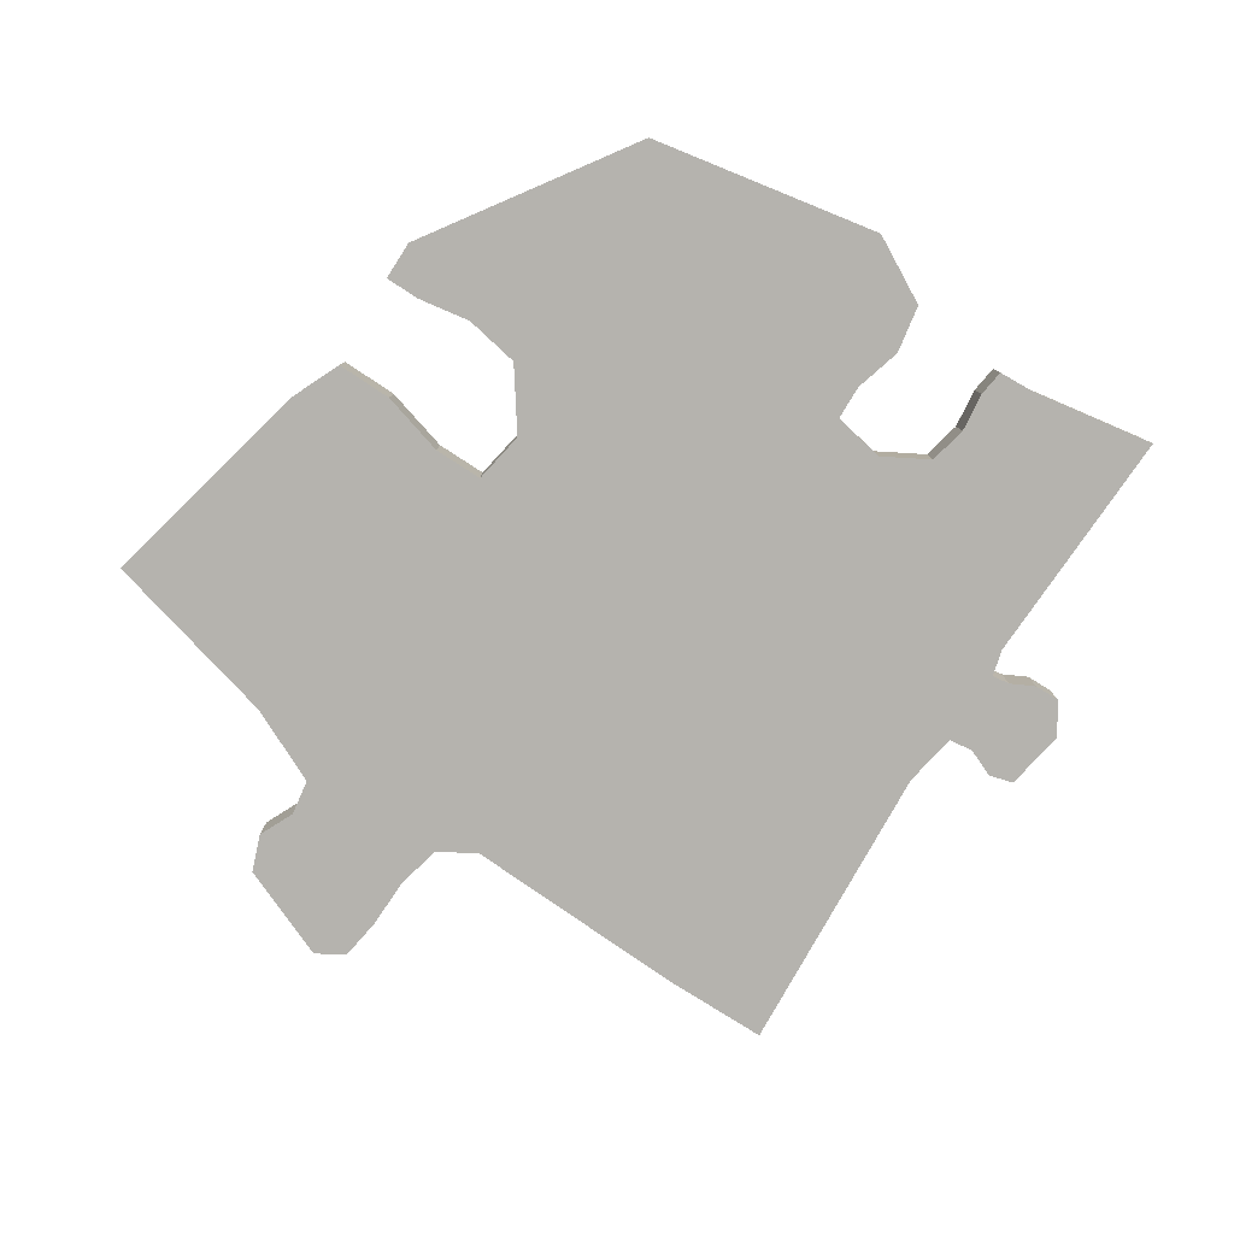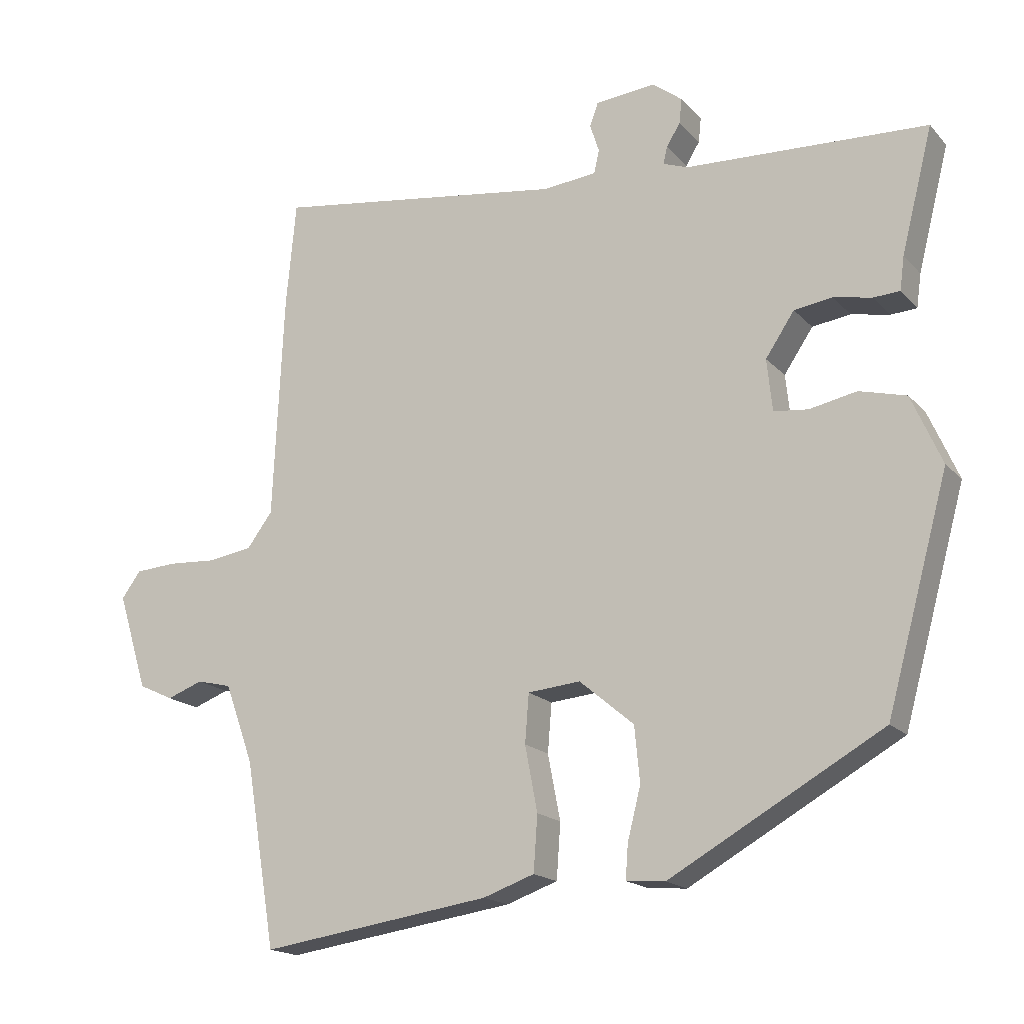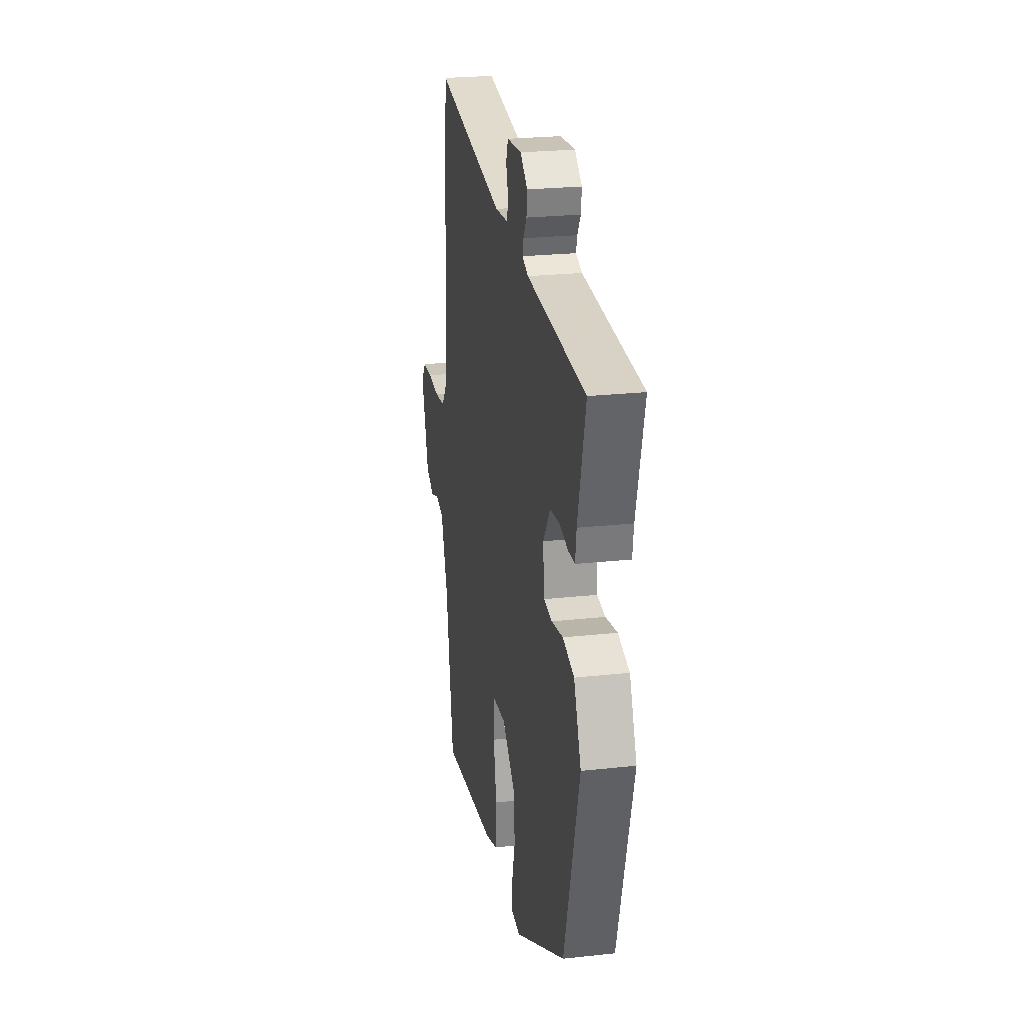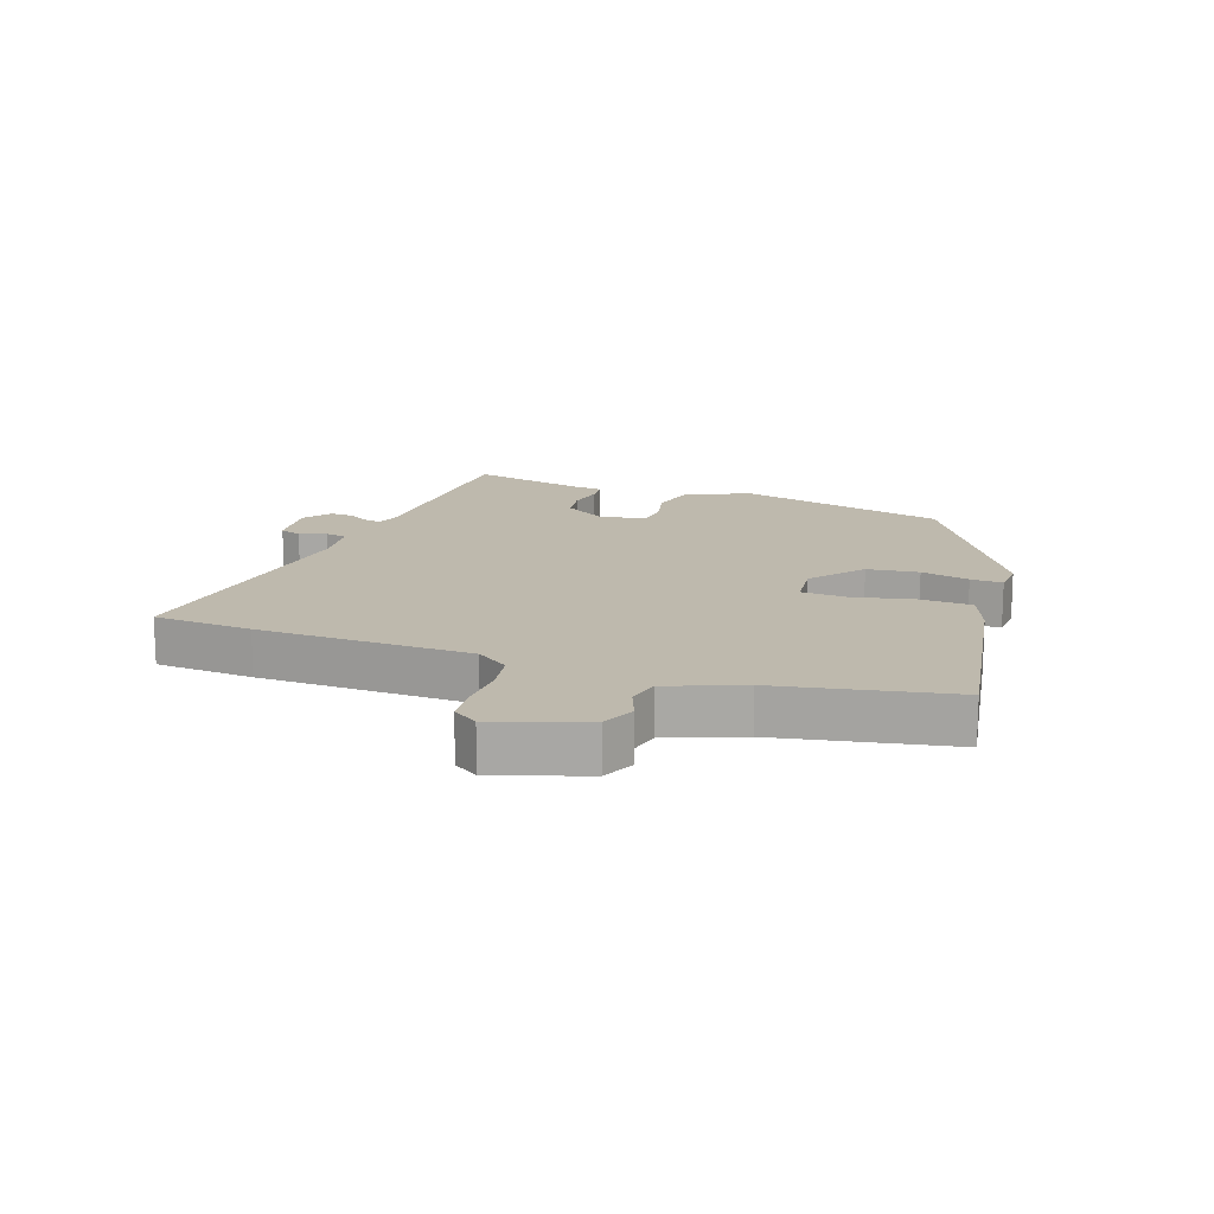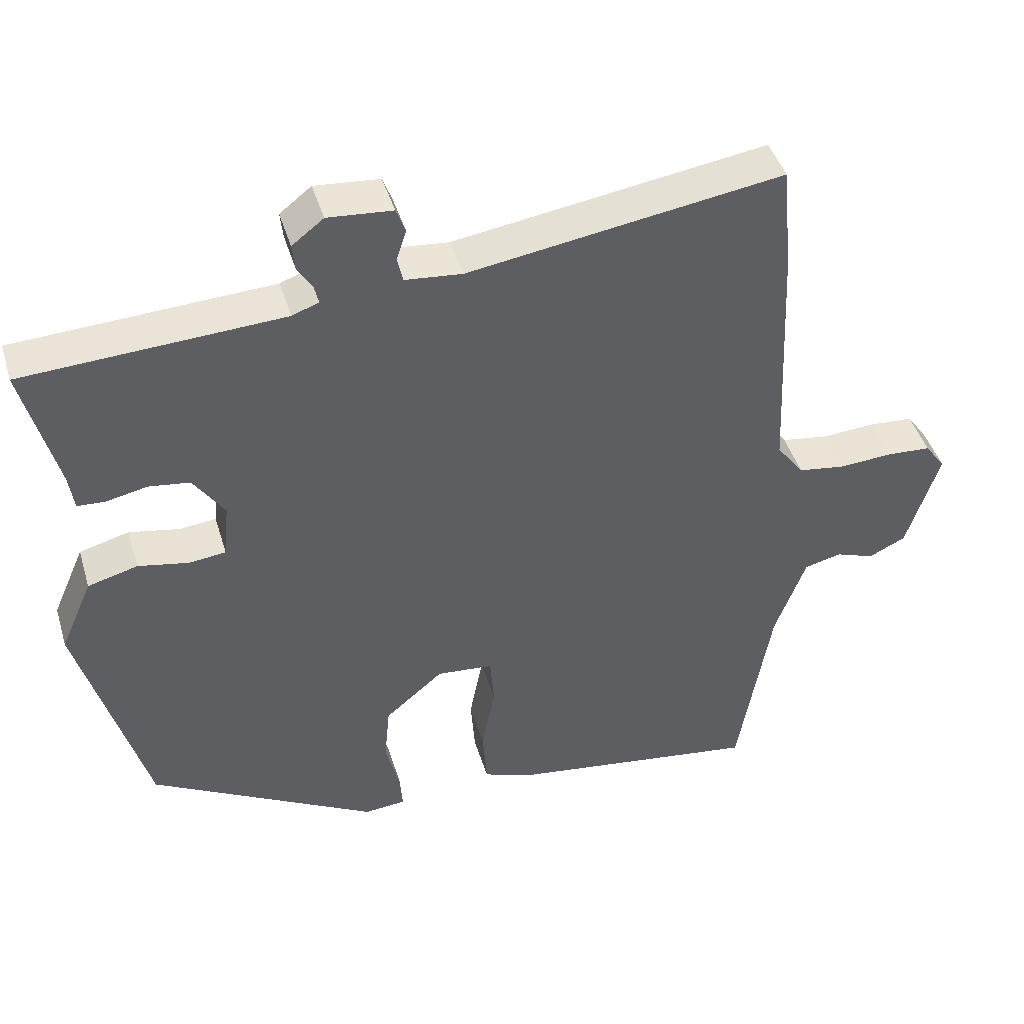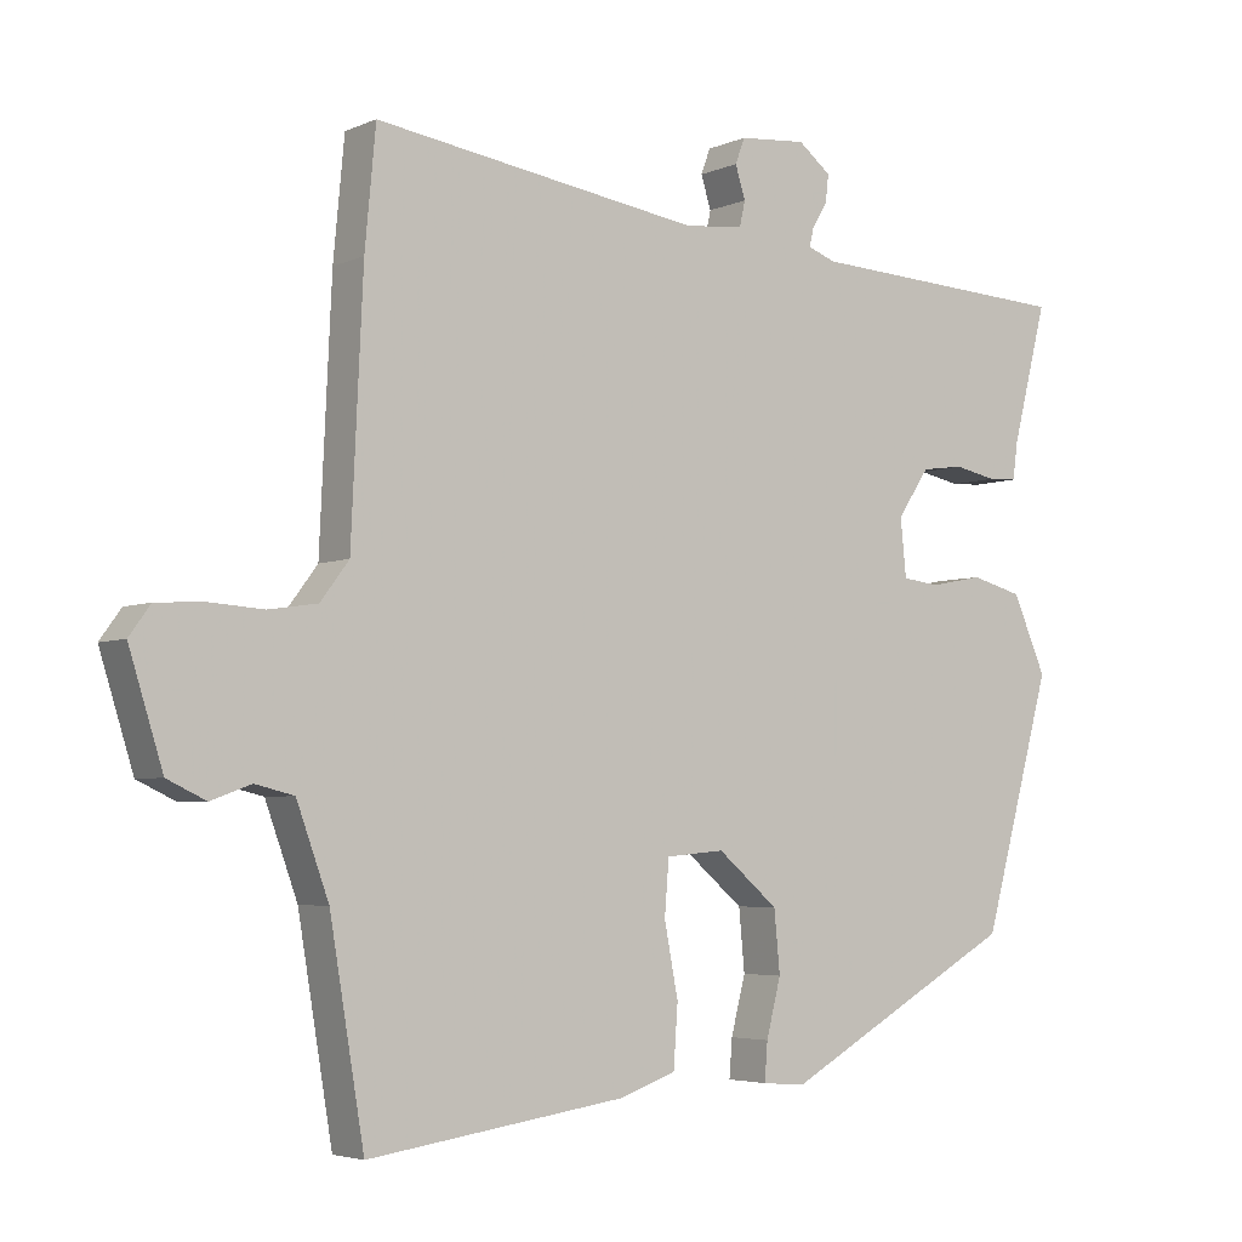
<metadata>
{"format":"obj","ext":"obj","renderer":"f3d","projection":"perspective","resolution":1024,"background":"white","views":[{"elev":-79.9,"azim":-127.6,"up":"+Y"},{"elev":-17.7,"azim":-151.9,"up":"+Z"},{"elev":24.6,"azim":-100.2,"up":"+Z"},{"elev":15.3,"azim":108.0,"up":"+Y"},{"elev":44.1,"azim":-16.5,"up":"+Z"},{"elev":-4.3,"azim":143.9,"up":"+Z"}]}
</metadata>
<code>
v 0.498 0.07 -0.578
v 0.146 0.07 -0.528
v 0.068 0.07 -0.501
v 0.062 0.07 -0.417
v 0.081 0.07 -0.318
v 0.075 0.07 -0.244
v -0.005 0.07 -0.237
v -0.088 0.07 -0.307
v -0.096 0.07 -0.391
v -0.076 0.07 -0.469
v -0.072 0.07 -0.521
v -0.131 0.07 -0.526
v -0.454 0.07 -0.346
v -0.549 0.07 -0.004
v -0.503 0.07 0.101
v -0.432 0.07 0.12
v -0.36 0.07 0.106
v -0.308 0.07 0.112
v -0.3 0.07 0.191
v -0.344 0.07 0.256
v -0.402 0.07 0.264
v -0.46 0.07 0.252
v -0.5 0.07 0.254
v -0.507 0.07 0.305
v -0.555 0.07 0.492
v -0.188 0.07 0.511
v -0.15 0.07 0.525
v -0.156 0.07 0.551
v -0.177 0.07 0.585
v -0.181 0.07 0.623
v -0.136 0.07 0.658
v -0.044 0.07 0.65
v -0.031 0.07 0.615
v -0.045 0.07 0.571
v -0.037 0.07 0.536
v 0.044 0.07 0.528
v 0.491 0.07 0.595
v 0.506 0.07 0.435
v 0.522 0.07 0.09
v 0.561 0.07 0.038
v 0.628 0.07 0.028
v 0.704 0.07 0.033
v 0.767 0.07 0.029
v 0.796 0.07 -0.011
v 0.75 0.07 -0.158
v 0.697 0.07 -0.183
v 0.642 0.07 -0.163
v 0.589 0.07 -0.176
v 0.545 0.07 -0.297
v 0.498 0 -0.578
v 0.146 0 -0.528
v 0.068 0 -0.501
v 0.062 0 -0.417
v 0.081 0 -0.318
v 0.075 0 -0.244
v -0.005 0 -0.237
v -0.088 0 -0.307
v -0.096 0 -0.391
v -0.076 0 -0.469
v -0.072 0 -0.521
v -0.131 0 -0.526
v -0.454 0 -0.346
v -0.549 0 -0.004
v -0.503 0 0.101
v -0.432 0 0.12
v -0.36 0 0.106
v -0.308 0 0.112
v -0.3 0 0.191
v -0.344 0 0.256
v -0.402 0 0.264
v -0.46 0 0.252
v -0.5 0 0.254
v -0.507 0 0.305
v -0.555 0 0.492
v -0.188 0 0.511
v -0.15 0 0.525
v -0.156 0 0.551
v -0.177 0 0.585
v -0.181 0 0.623
v -0.136 0 0.658
v -0.044 0 0.65
v -0.031 0 0.615
v -0.045 0 0.571
v -0.037 0 0.536
v 0.044 0 0.528
v 0.491 0 0.595
v 0.506 0 0.435
v 0.522 0 0.09
v 0.561 0 0.038
v 0.628 0 0.028
v 0.704 0 0.033
v 0.767 0 0.029
v 0.796 0 -0.011
v 0.75 0 -0.158
v 0.697 0 -0.183
v 0.642 0 -0.163
v 0.589 0 -0.176
v 0.545 0 -0.297
f 45 46 47
f 44 45 47
f 43 44 47
f 42 43 47
f 41 42 47
f 40 41 47 48
f 39 40 48 49
f 36 37 38 39
f 49 1 2
f 39 49 2
f 36 39 2
f 35 36 2
f 32 33 34
f 31 32 34
f 30 31 34
f 29 30 34
f 28 29 34
f 27 28 34 35
f 24 25 26
f 26 27 35
f 24 26 35
f 23 24 35
f 22 23 35
f 21 22 35
f 15 16 17
f 14 15 17
f 13 14 17
f 12 13 17
f 11 12 17
f 10 11 17
f 9 10 17
f 8 9 17 18
f 7 8 18 19
f 2 3 4 5
f 2 5 6
f 35 2 6
f 20 21 35
f 19 20 35
f 7 19 35
f 6 7 35
f 96 95 94
f 96 94 93
f 96 93 92
f 96 92 91
f 96 91 90
f 97 96 90 89
f 98 97 89 88
f 88 87 86 85
f 51 50 98
f 51 98 88
f 51 88 85
f 51 85 84
f 83 82 81
f 83 81 80
f 83 80 79
f 83 79 78
f 83 78 77
f 84 83 77 76
f 75 74 73
f 84 76 75
f 84 75 73
f 84 73 72
f 84 72 71
f 84 71 70
f 66 65 64
f 66 64 63
f 66 63 62
f 66 62 61
f 66 61 60
f 66 60 59
f 66 59 58
f 67 66 58 57
f 68 67 57 56
f 54 53 52 51
f 55 54 51
f 55 51 84
f 84 70 69
f 84 69 68
f 84 68 56
f 84 56 55
f 1 50 51 2
f 2 51 52 3
f 3 52 53 4
f 4 53 54 5
f 5 54 55 6
f 6 55 56 7
f 7 56 57 8
f 8 57 58 9
f 9 58 59 10
f 10 59 60 11
f 11 60 61 12
f 12 61 62 13
f 13 62 63 14
f 14 63 64 15
f 15 64 65 16
f 16 65 66 17
f 17 66 67 18
f 18 67 68 19
f 19 68 69 20
f 20 69 70 21
f 21 70 71 22
f 22 71 72 23
f 23 72 73 24
f 24 73 74 25
f 25 74 75 26
f 26 75 76 27
f 27 76 77 28
f 28 77 78 29
f 29 78 79 30
f 30 79 80 31
f 31 80 81 32
f 32 81 82 33
f 33 82 83 34
f 34 83 84 35
f 35 84 85 36
f 36 85 86 37
f 37 86 87 38
f 38 87 88 39
f 39 88 89 40
f 40 89 90 41
f 41 90 91 42
f 42 91 92 43
f 43 92 93 44
f 44 93 94 45
f 45 94 95 46
f 46 95 96 47
f 47 96 97 48
f 48 97 98 49
f 49 98 50 1

</code>
